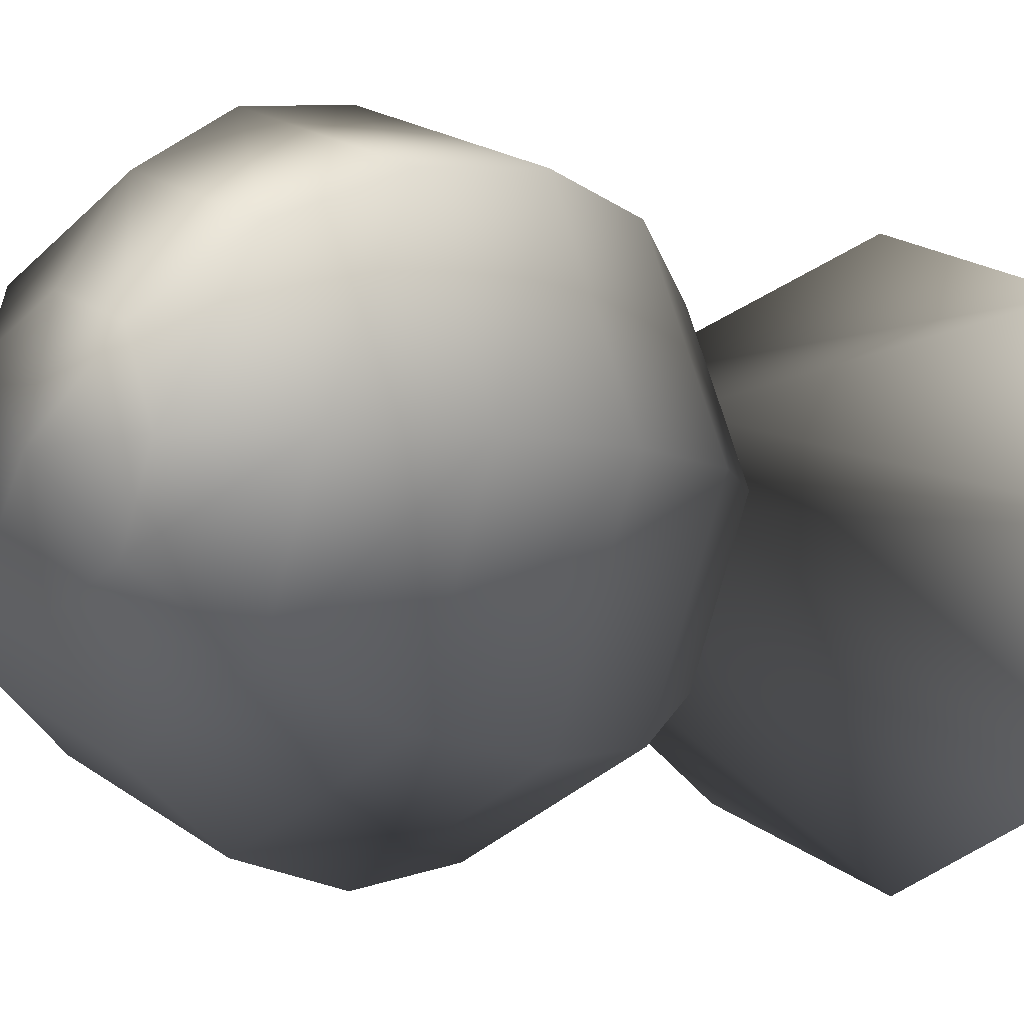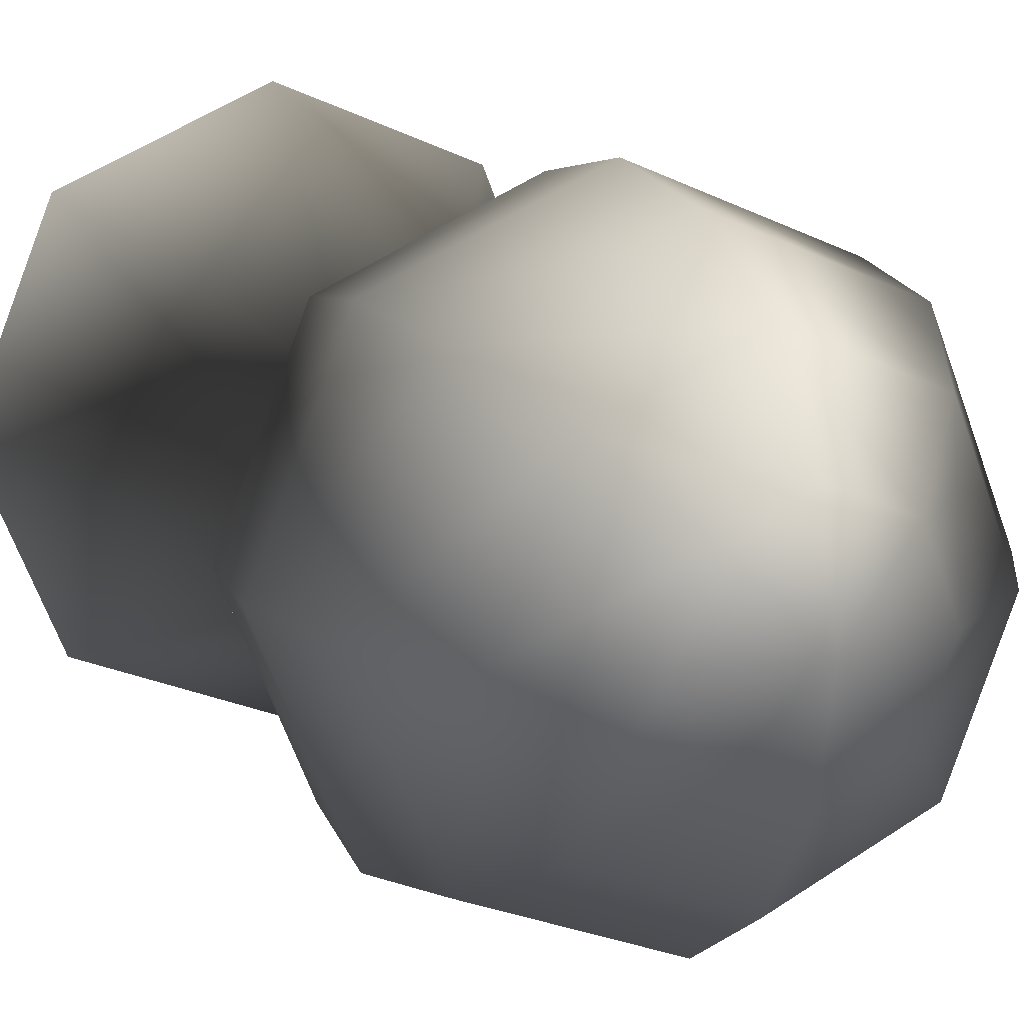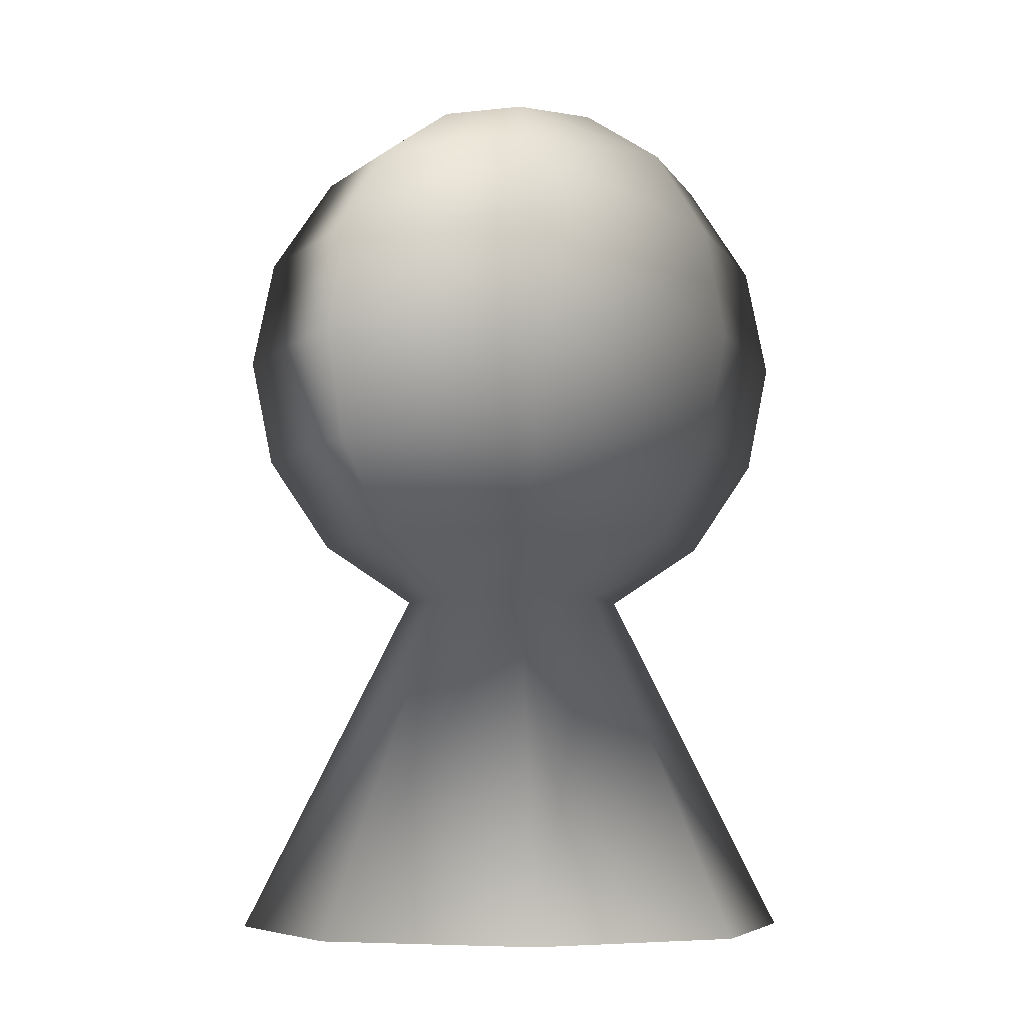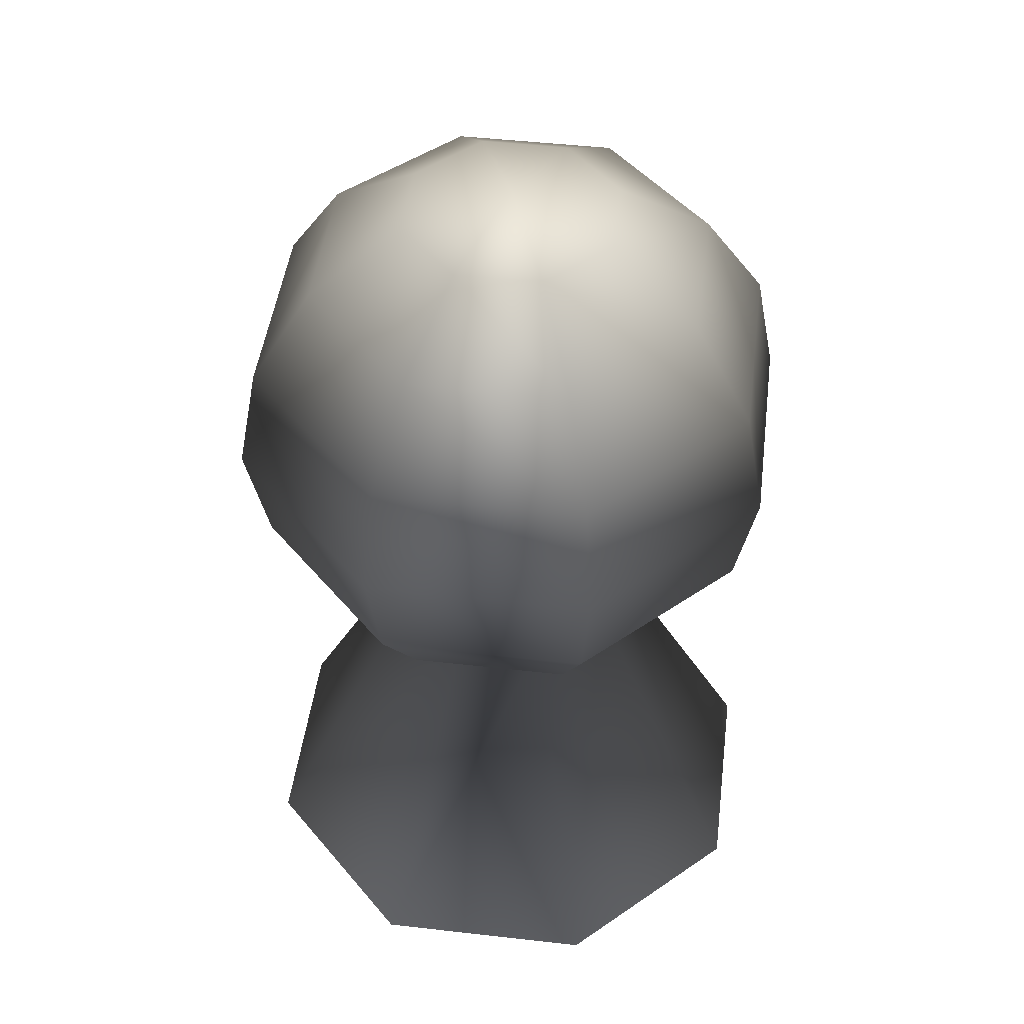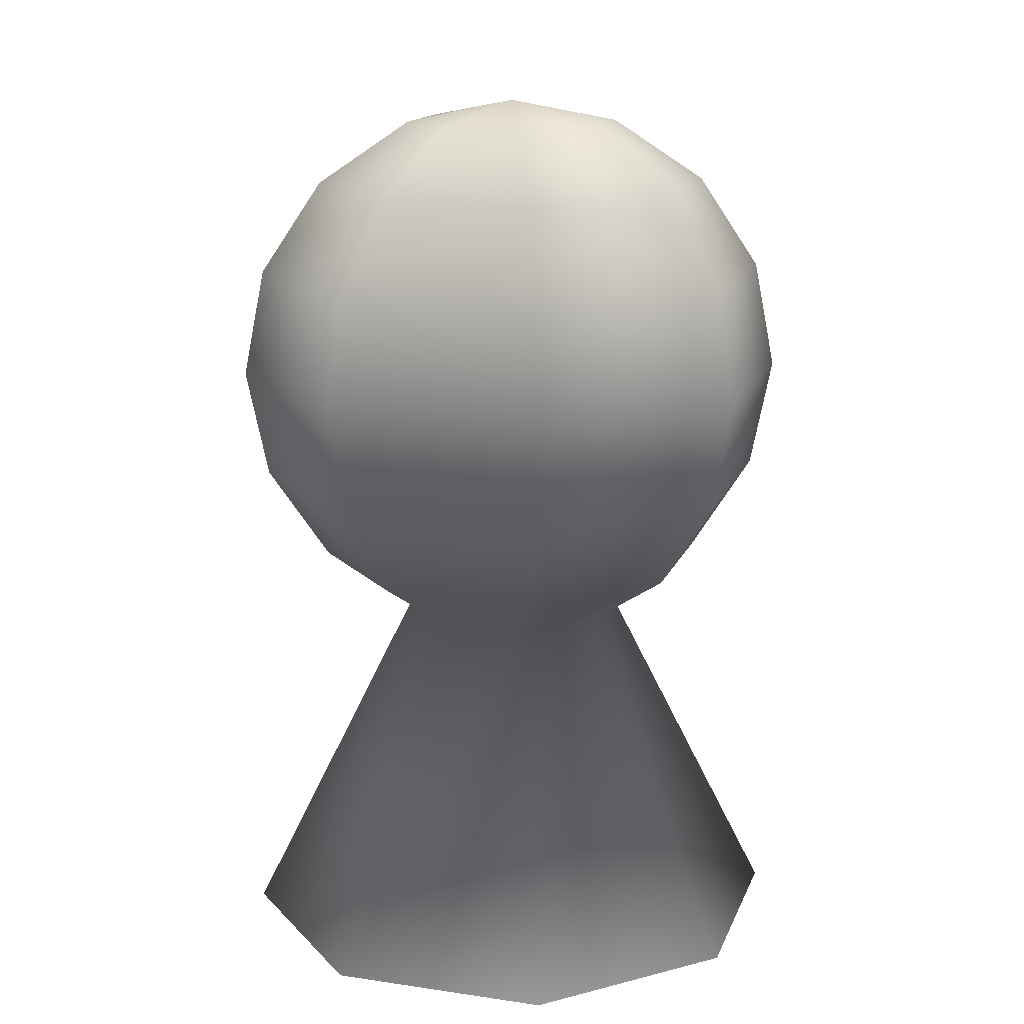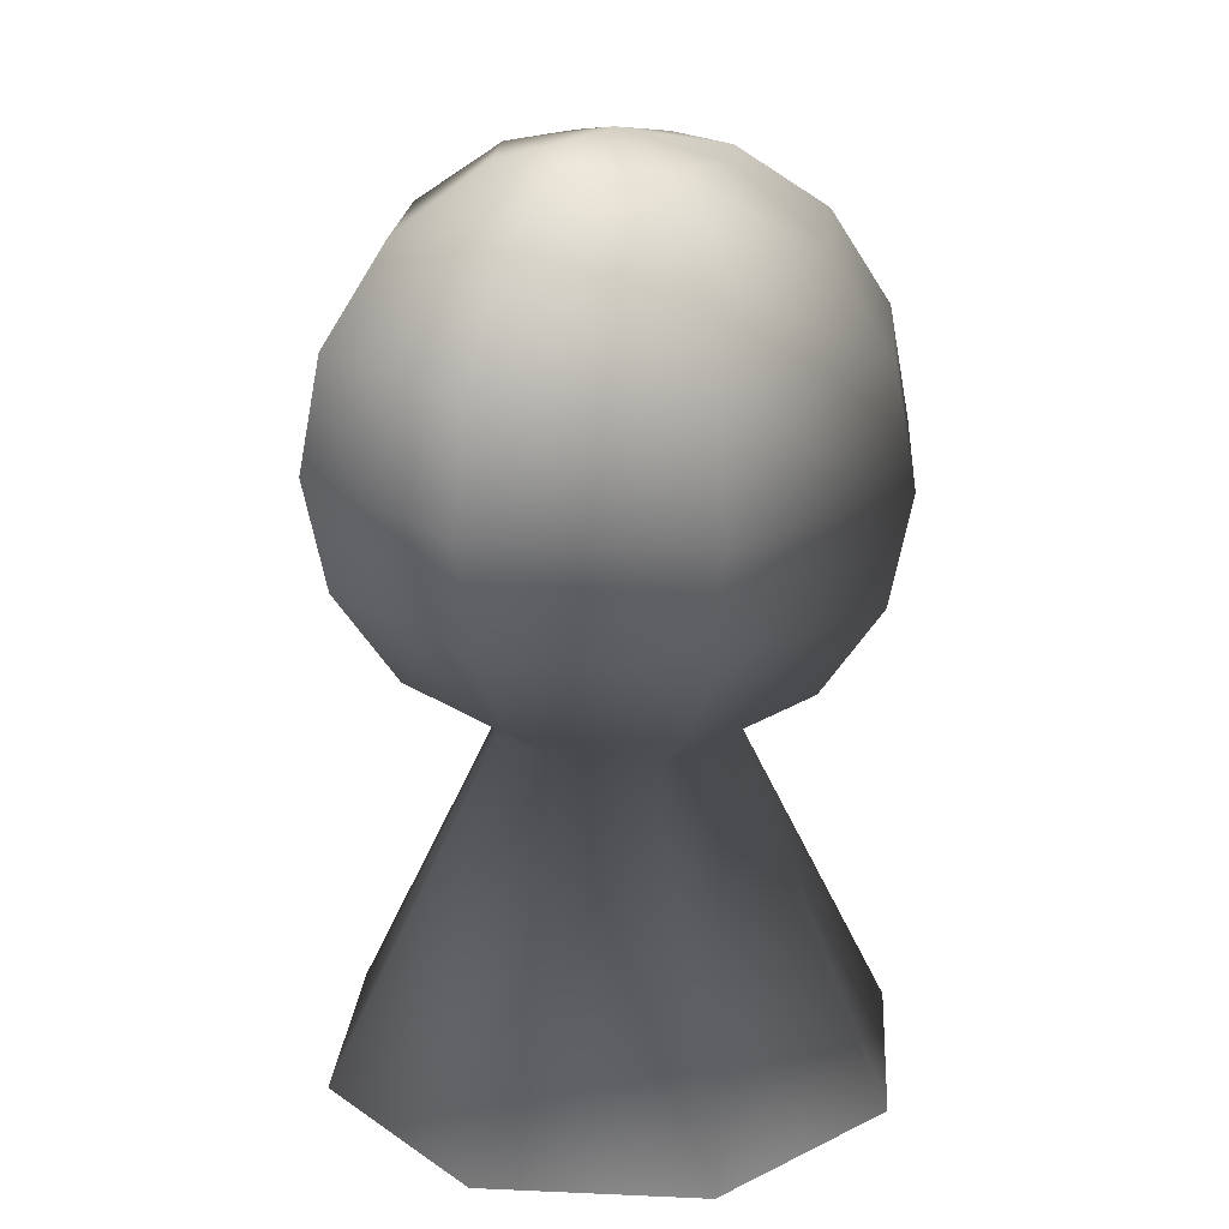
<metadata>
{"format":"obj","ext":"obj","renderer":"f3d","projection":"perspective","resolution":1024,"background":"white","views":[{"elev":-7.6,"azim":-134.3,"up":"+Z"},{"elev":13.5,"azim":152.6,"up":"+Z"},{"elev":-6.8,"azim":40.5,"up":"+Y"},{"elev":47.3,"azim":-15.2,"up":"+Y"},{"elev":15.9,"azim":174.5,"up":"+Y"},{"elev":21.3,"azim":71.9,"up":"+Y"}]}
</metadata>
<code>
v 0 0.3038 -0.09879
v 0 0.3562 -0.1773
v 0.1253 0.3562 -0.1253
v 0.06985 0.3038 -0.06985
v -0.06985 0.3038 -0.06985
v -0.1253 0.3562 -0.1253
v 0 0.4376 -0.2316
v 0.1638 0.4376 -0.1638
v 0.1773 0.3562 0
v 0.09879 0.3038 0
v -0.09879 0.3038 0
v -0.1773 0.3562 0
v -0.1638 0.4376 -0.1638
v 0.2316 0.4376 0
v 0 0.5335 -0.2507
v 0.1773 0.5335 -0.1773
v 0.1253 0.3562 0.1253
v 0.06985 0.3038 0.06985
v -0.06985 0.3038 0.06985
v -0.1253 0.3562 0.1253
v -0.2316 0.4376 0
v -0.1773 0.5335 -0.1773
v 0.1638 0.4376 0.1638
v 0.2507 0.5335 0
v 0 0.6294 -0.2316
v 0.1638 0.6294 -0.1638
v 0 0.3562 0.1773
v 0 0.3038 0.09879
v -0.1638 0.4376 0.1638
v -0.2507 0.5335 0
v -0.1638 0.6294 -0.1638
v 0 0.4376 0.2316
v 0.1773 0.5335 0.1773
v 0.2316 0.6294 0
v 0 0.7108 -0.1773
v 0.1253 0.7108 -0.1253
v -0.1773 0.5335 0.1773
v -0.2316 0.6294 0
v -0.1253 0.7108 -0.1253
v 0 0.5335 0.2507
v 0.1638 0.6294 0.1638
v 0.1773 0.7108 0
v 0 0.7651 -0.09593
v 0.06784 0.7651 -0.06784
v -0.1638 0.6294 0.1638
v -0.1773 0.7108 0
v -0.06784 0.7651 -0.06784
v 0 0.6294 0.2316
v 0.1253 0.7108 0.1253
v 0.09593 0.7651 0
v 0 0.7842 0
v -0.1253 0.7108 0.1253
v -0.09593 0.7651 0
v 0 0.7108 0.1773
v 0.06784 0.7651 0.06784
v -0.06784 0.7651 0.06784
v 0 0.7651 0.09593
v 0.1773 0 -0.1773
v 0.2507 0 0
v 0.1773 0 0.1773
v 0 0 0.2507
v -0.1773 0 0.1773
v -0.2507 0 0
v -0.1773 0 -0.1773
v 0 0 -0.2507
f 1 2 4
f 4 2 3
f 5 6 1
f 1 6 2
f 3 2 8
f 8 2 7
f 4 3 10
f 10 3 9
f 11 12 5
f 5 12 6
f 2 6 7
f 7 6 13
f 9 3 14
f 14 3 8
f 8 7 16
f 16 7 15
f 10 9 18
f 18 9 17
f 19 20 11
f 11 20 12
f 6 12 13
f 13 12 21
f 7 13 15
f 15 13 22
f 17 9 23
f 23 9 14
f 14 8 24
f 24 8 16
f 16 15 26
f 26 15 25
f 18 17 28
f 28 17 27
f 28 27 19
f 19 27 20
f 12 20 21
f 21 20 29
f 13 21 22
f 22 21 30
f 15 22 25
f 25 22 31
f 27 17 32
f 32 17 23
f 23 14 33
f 33 14 24
f 24 16 34
f 34 16 26
f 26 25 36
f 36 25 35
f 20 27 29
f 29 27 32
f 21 29 30
f 30 29 37
f 22 30 31
f 31 30 38
f 25 31 35
f 35 31 39
f 32 23 40
f 40 23 33
f 33 24 41
f 41 24 34
f 34 26 42
f 42 26 36
f 36 35 44
f 44 35 43
f 29 32 37
f 37 32 40
f 30 37 38
f 38 37 45
f 31 38 39
f 39 38 46
f 35 39 43
f 43 39 47
f 40 33 48
f 48 33 41
f 41 34 49
f 49 34 42
f 42 36 50
f 50 36 44
f 44 43 51
f 37 40 45
f 45 40 48
f 38 45 46
f 46 45 52
f 39 46 47
f 47 46 53
f 43 47 51
f 48 41 54
f 54 41 49
f 49 42 55
f 55 42 50
f 50 44 51
f 45 48 52
f 52 48 54
f 46 52 53
f 53 52 56
f 47 53 51
f 54 49 57
f 57 49 55
f 55 50 51
f 52 54 56
f 56 54 57
f 53 56 51
f 57 55 51
f 56 57 51
f 58 59 65
f 59 60 65
f 60 61 65
f 61 62 65
f 62 63 65
f 63 64 65
f 4 58 1
f 1 58 65
f 10 59 4
f 4 59 58
f 18 60 10
f 10 60 59
f 28 61 18
f 18 61 60
f 19 62 28
f 28 62 61
f 11 63 19
f 19 63 62
f 5 64 11
f 11 64 63
f 1 65 5
f 5 65 64

</code>
